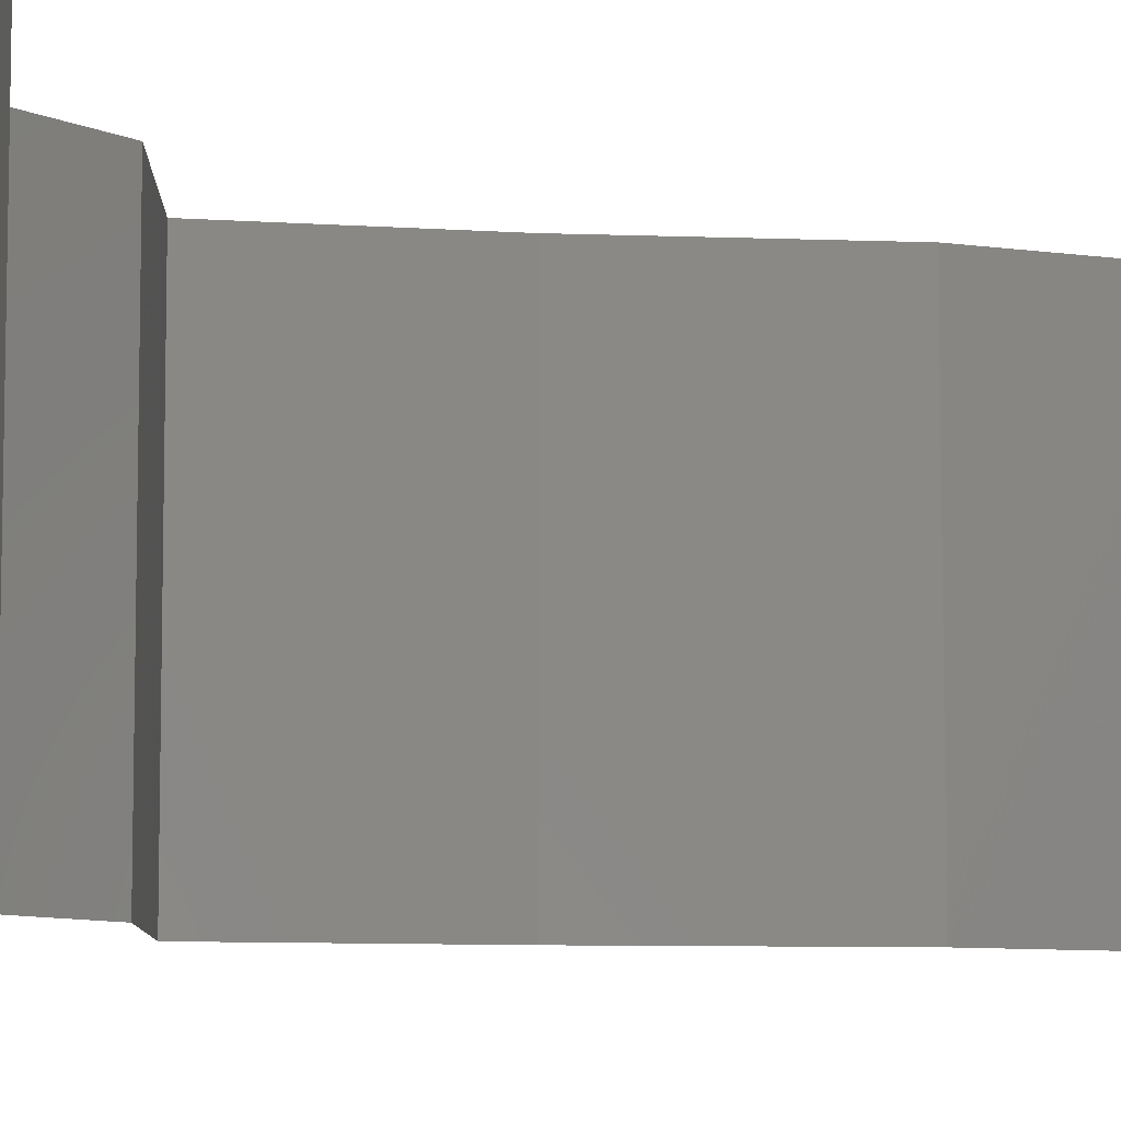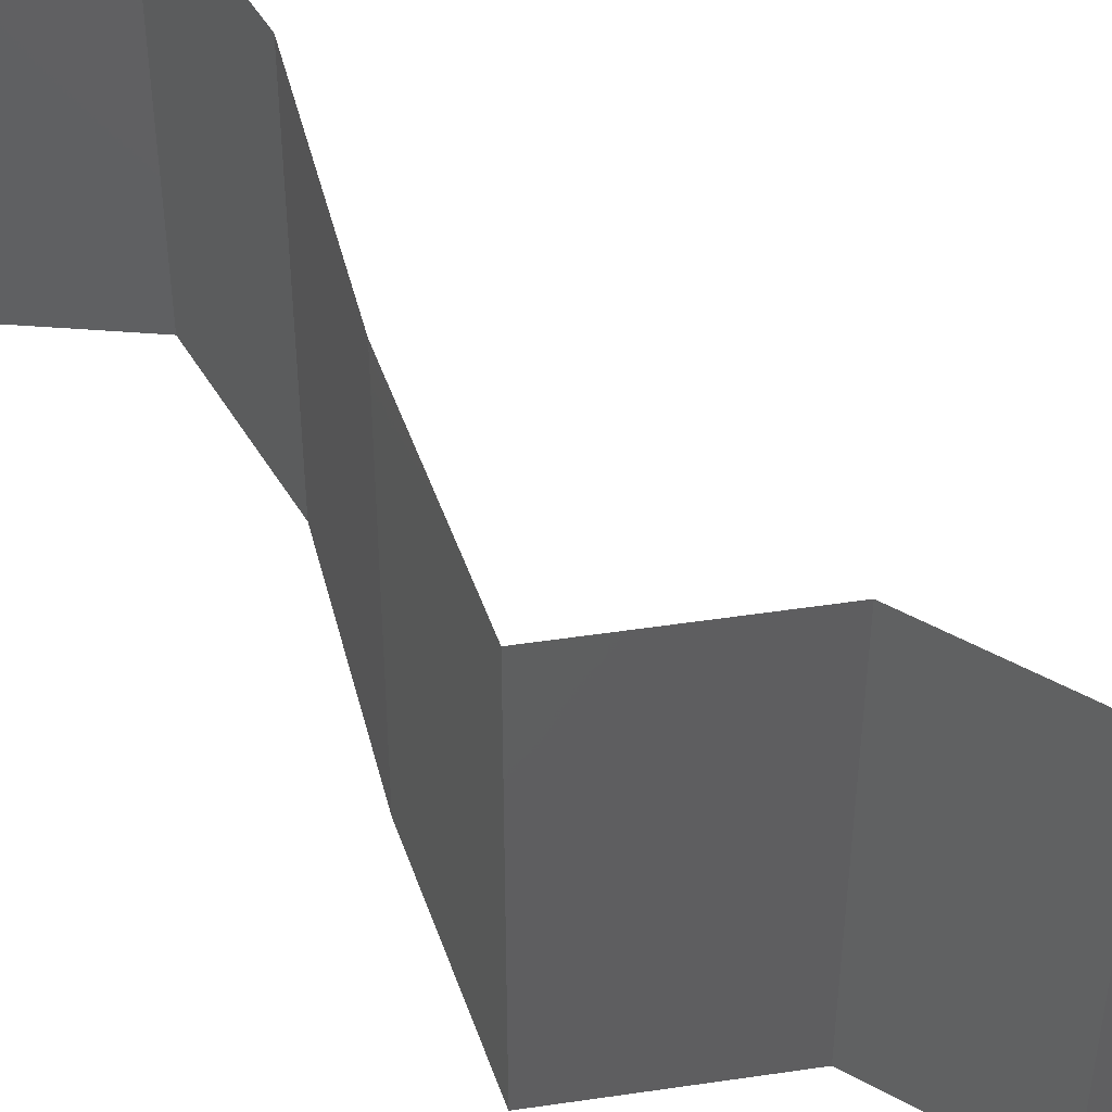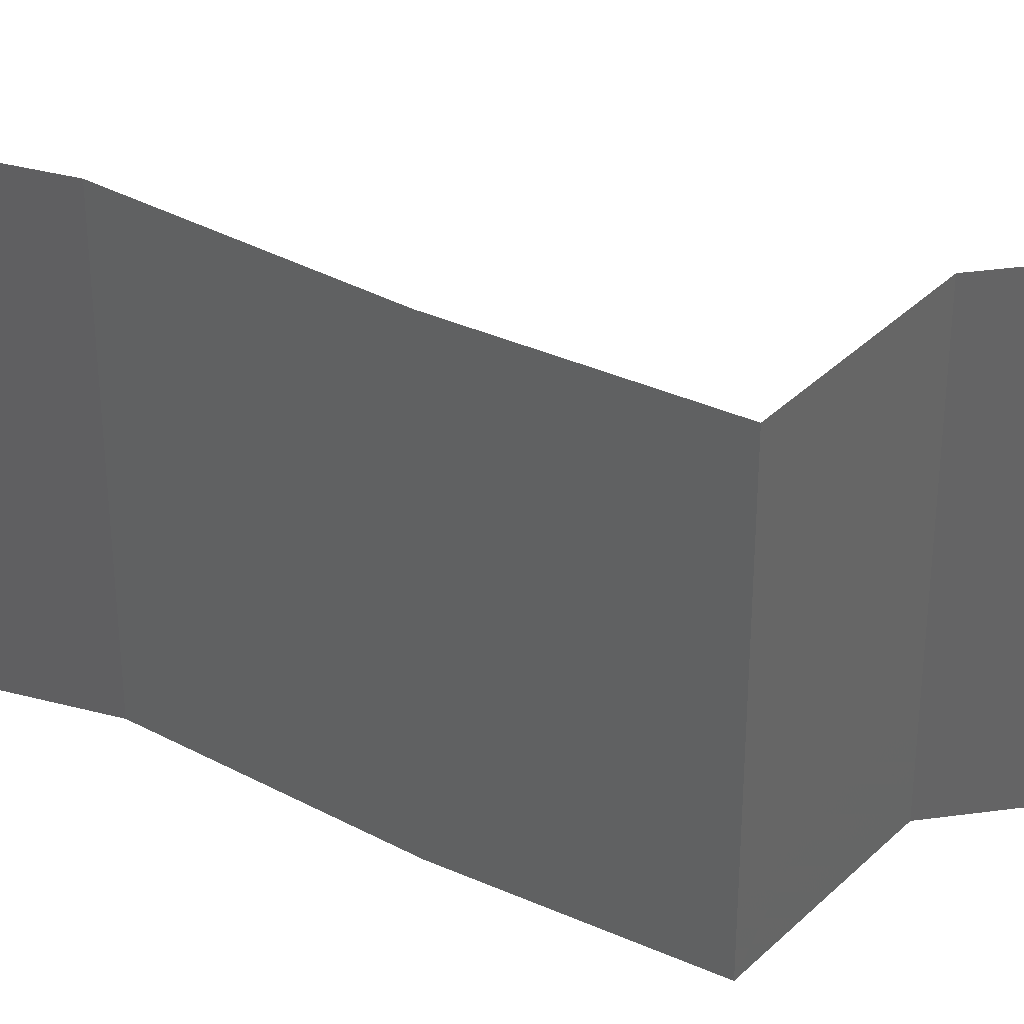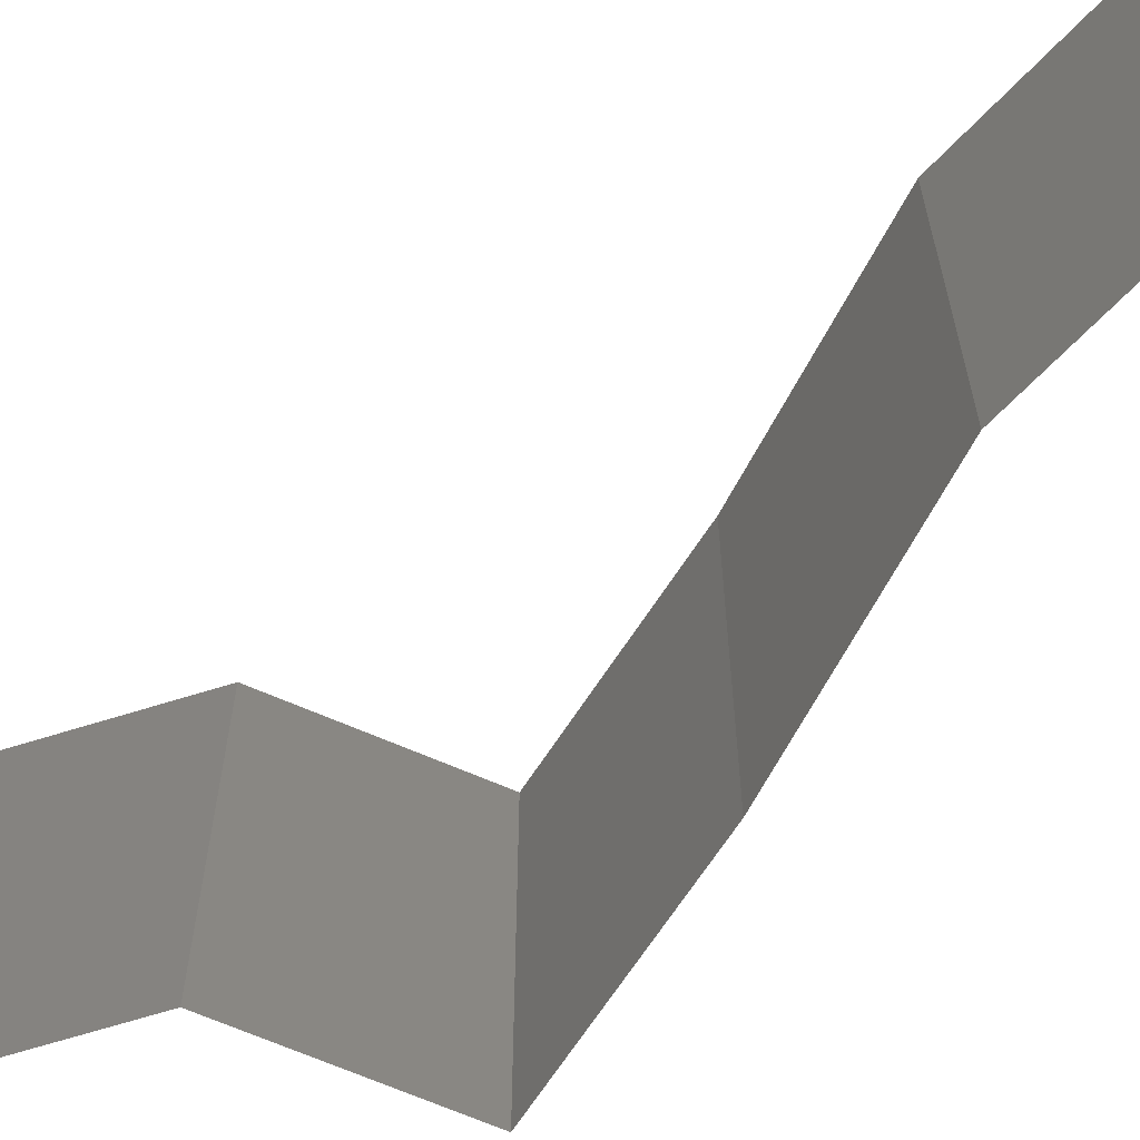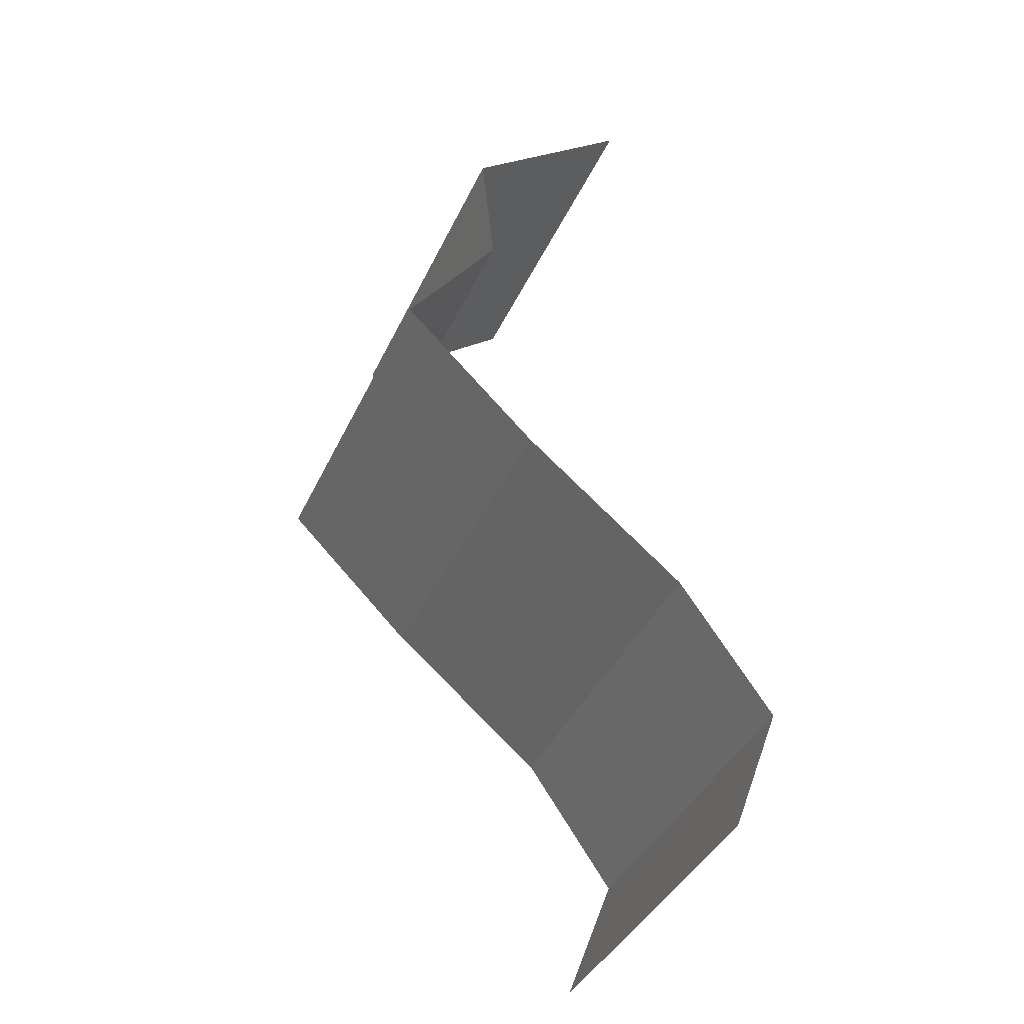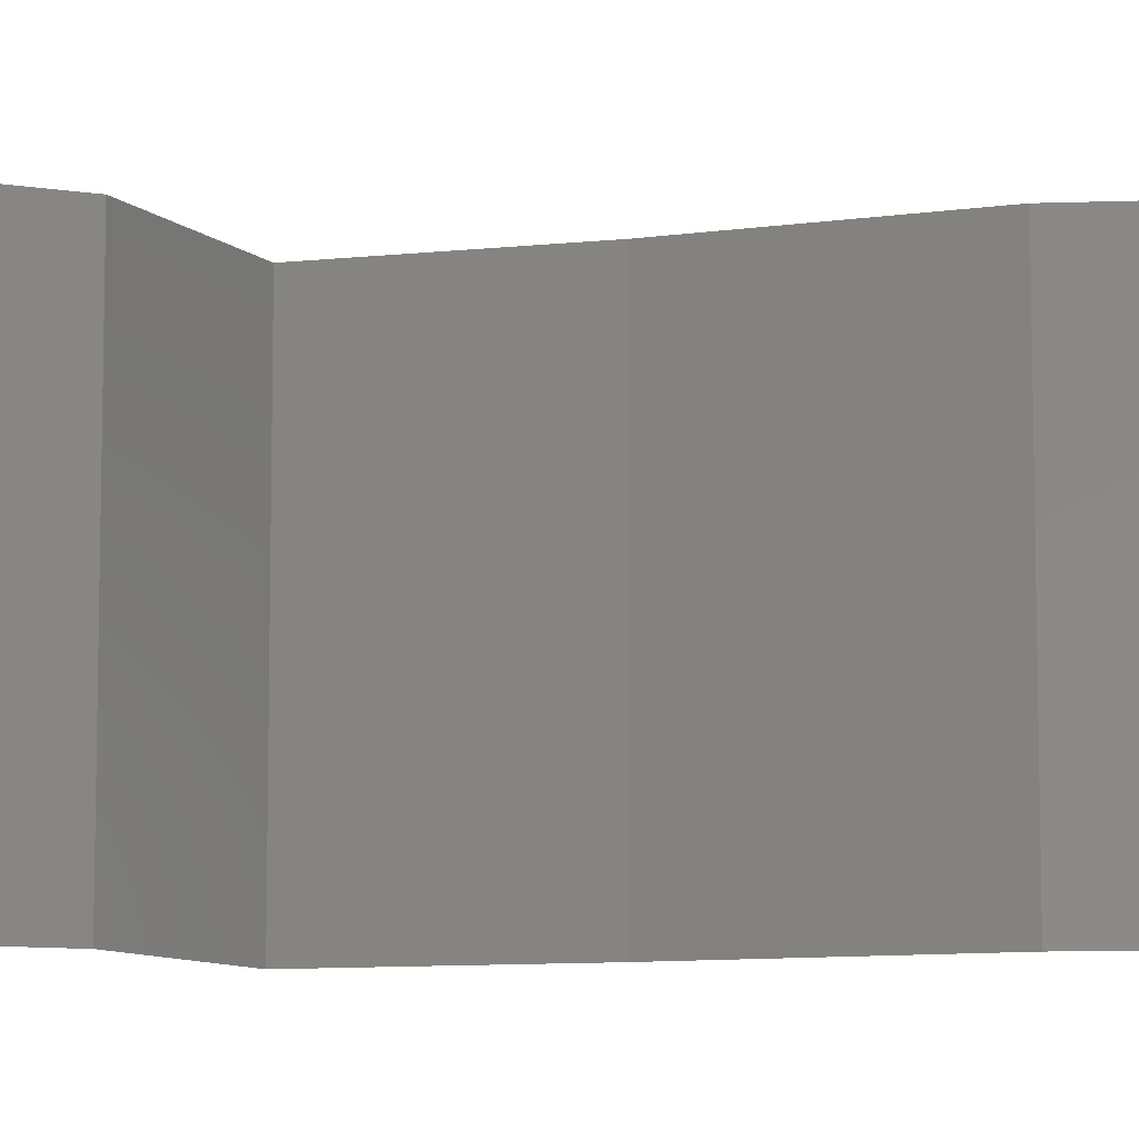
<metadata>
{"format":"stl","ext":"stl","renderer":"f3d","projection":"perspective","resolution":1024,"background":"white","views":[{"elev":-8.1,"azim":-146.3,"up":"+Z"},{"elev":49.9,"azim":115.5,"up":"+Z"},{"elev":37.5,"azim":74.2,"up":"+Z"},{"elev":-67.7,"azim":-78.6,"up":"+Z"},{"elev":-40.5,"azim":156.6,"up":"+Y"},{"elev":-9.0,"azim":-119.2,"up":"+Z"}]}
</metadata>
<code>
# stl→obj: 38 verts, 56 faces
v 0.03941 0.05124 0.02
v 0.03032 0.05856 0.02
v 0.03487 0.0549 0.01405
v 0.03032 0.05856 0
v 0.03941 0.05124 0
v 0.03487 0.0549 0.005729
v 0.03032 0.05856 0.01
v 0.03941 0.05124 0.01
v 0.03866 0.04392 0.01
v 0.03903 0.04758 0.015
v 0.03866 0.04392 0
v 0.03903 0.04758 0.005
v 0.03866 0.04392 0.02
v 0.04375 0.0366 0
v 0.04375 0.0366 0.01
v 0.0412 0.04026 0.005
v 0.0412 0.04026 0.015
v 0.04375 0.0366 0.02
v 0.03631 0.02928 0
v 0.04003 0.03294 0.005
v 0.03631 0.02928 0.02
v 0.04003 0.03294 0.015
v 0.03631 0.02928 0.01
v 0.0275 0.02196 0
v 0.0319 0.02562 0.005676
v 0.0275 0.02196 0.02
v 0.0319 0.02562 0.01427
v 0.0275 0.02196 0.01
v 0.02497 0.0183 0.015
v 0.02244 0.01464 0
v 0.02244 0.01464 0.01
v 0.02497 0.0183 0.005
v 0.02244 0.01464 0.02
v 0.02383 0.01098 0.015
v 0.02521 0.007319 0
v 0.02521 0.007319 0.01
v 0.02383 0.01098 0.005
v 0.02521 0.007319 0.02
f 1 2 3
f 4 5 6
f 7 6 3
f 6 8 3
f 2 7 3
f 5 8 6
f 7 4 6
f 8 1 3
f 8 9 10
f 5 11 12
f 9 8 12
f 13 1 10
f 8 5 12
f 1 8 10
f 11 9 12
f 9 13 10
f 14 15 16
f 13 9 17
f 9 11 16
f 15 18 17
f 9 15 17
f 15 9 16
f 11 14 16
f 18 13 17
f 14 19 20
f 21 18 22
f 19 23 20
f 18 15 22
f 15 20 22
f 20 23 22
f 23 21 22
f 15 14 20
f 19 24 25
f 26 21 27
f 24 28 25
f 21 23 27
f 28 26 27
f 23 19 25
f 27 23 25
f 28 27 25
f 26 28 29
f 30 31 32
f 28 24 32
f 31 33 29
f 31 28 32
f 28 31 29
f 33 26 29
f 24 30 32
f 33 31 34
f 35 36 37
f 31 30 37
f 36 38 34
f 36 31 37
f 31 36 34
f 30 35 37
f 38 33 34

</code>
